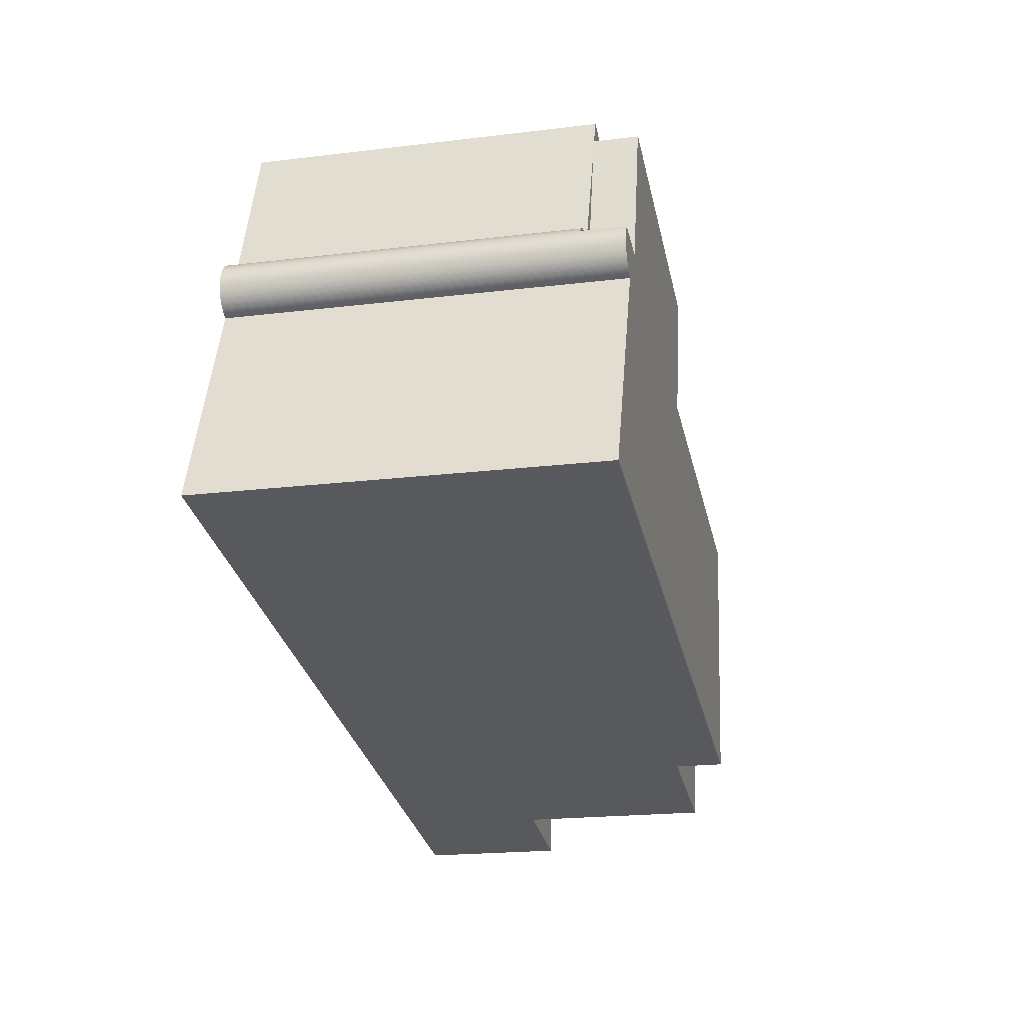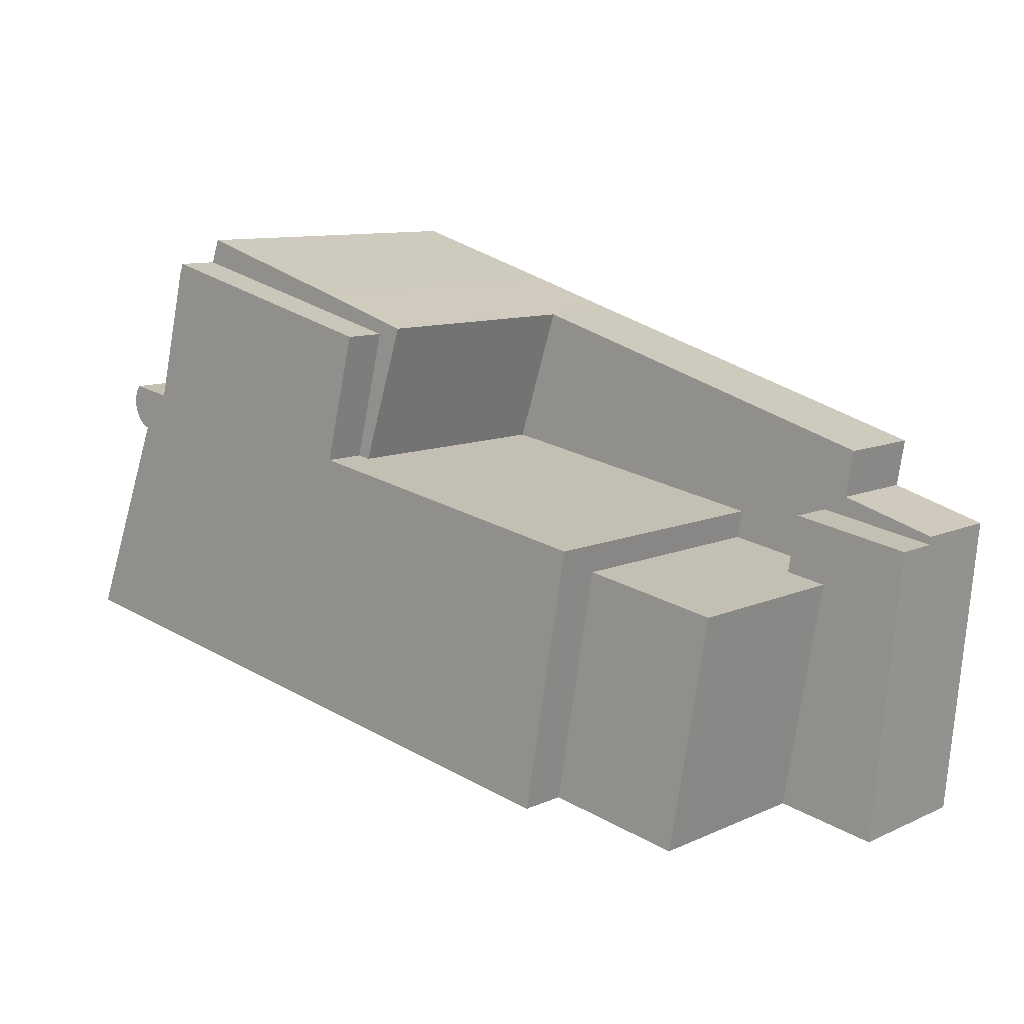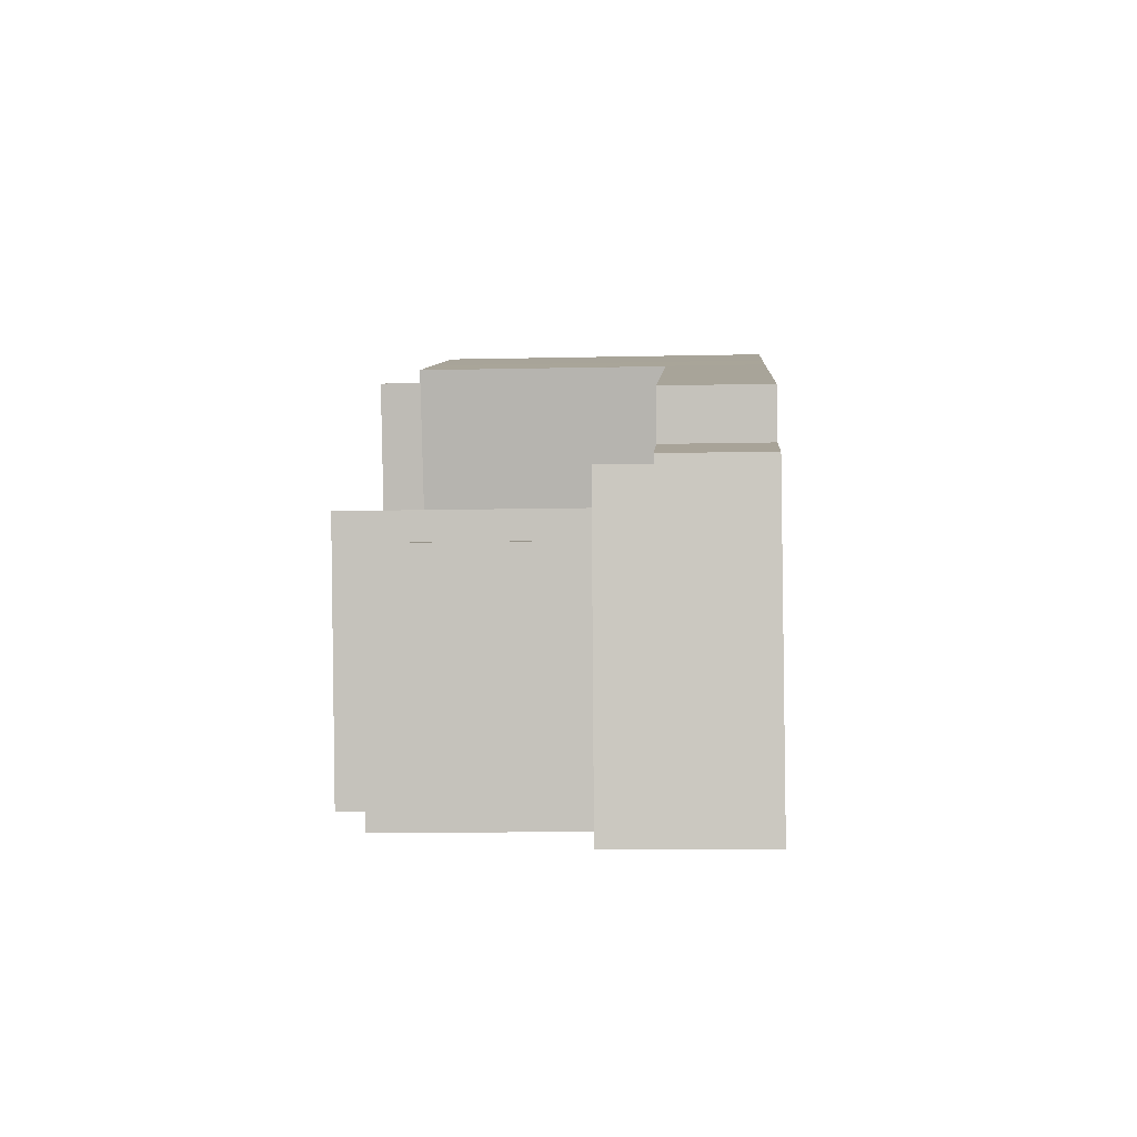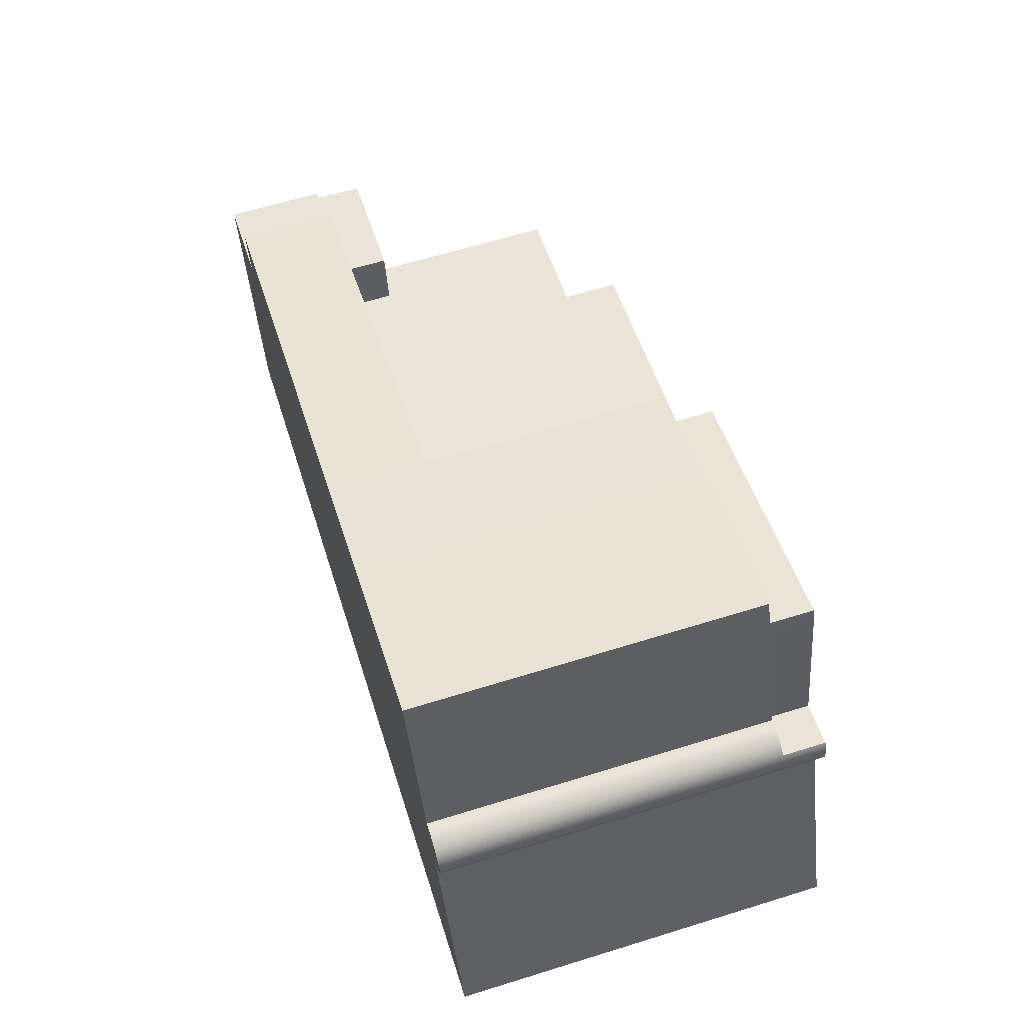
<metadata>
{"format":"obj","ext":"obj","renderer":"f3d","projection":"perspective","resolution":1024,"background":"white","views":[{"elev":-19.9,"azim":102.7,"up":"+Z"},{"elev":10.0,"azim":-138.9,"up":"+Z"},{"elev":-9.2,"azim":-86.3,"up":"+Z"},{"elev":63.3,"azim":72.6,"up":"+Z"}]}
</metadata>
<code>
v  50.51 20.72 6.677
v  50.46 -4.115e-16 6.721
v  50.51 -4.088e-16 6.677
v  50.46 20.72 6.721
v  49.17 20.72 7.22
v  49.1 -4.419e-16 7.217
v  49.17 -4.421e-16 7.22
v  49.1 20.72 7.217
v  50.83 23.32 4.661
v  50.85 -2.888e-16 4.717
v  50.83 -2.854e-16 4.661
v  50.85 23.32 4.717
v  50.57 23.32 1.991
v  49.86 -2.313e-16 3.778
v  50.57 -1.219e-16 1.991
v  49.86 23.32 3.778
v  54.84 23.32 -8.786
v  54.84 5.38e-16 -8.786
v  50.62 23.32 6.547
v  48.05 20.72 6.093
v  50.62 20.72 6.547
v  48.05 23.32 6.093
v  50.94 23.32 5.932
v  50.92 -3.668e-16 5.991
v  50.94 -3.632e-16 5.932
v  50.92 23.32 5.991
v  50.8 23.32 6.277
v  50.77 -3.877e-16 6.331
v  50.8 -3.844e-16 6.277
v  50.77 23.32 6.331
v  50.74 23.32 4.498
v  50.77 -2.787e-16 4.551
v  50.74 -2.754e-16 4.498
v  50.77 23.32 4.551
v  50.27 20.72 6.881
v  50.22 -4.235e-16 6.917
v  50.27 -4.213e-16 6.881
v  50.22 20.72 6.917
v  50.59 23.32 4.297
v  50.63 -2.661e-16 4.345
v  50.59 -2.631e-16 4.297
v  50.63 23.32 4.345
v  50.17 20.72 6.95
v  50.12 -4.275e-16 6.982
v  50.17 -4.256e-16 6.95
v  50.12 20.72 6.982
v  49.9 23.32 3.791
v  49.95 -2.336e-16 3.815
v  49.9 -2.321e-16 3.791
v  49.95 23.32 3.815
v  50.74 -3.909e-16 6.384
v  50.74 23.32 6.384
v  50.9 23.32 4.832
v  50.92 -2.995e-16 4.891
v  50.9 -2.959e-16 4.832
v  50.92 23.32 4.891
v  49.29 20.72 7.22
v  49.23 -4.422e-16 7.221
v  49.29 -4.421e-16 7.22
v  49.23 20.72 7.221
v  7.629 5.92 -1.034
v  7.308 8.82 0.789
v  7.308 5.92 0.789
v  7.629 8.82 -1.034
v  7.925 5.92 -2.711
v  7.925 8.82 -2.711
v  50.32 23.32 4.038
v  50.37 -2.496e-16 4.077
v  50.32 -2.473e-16 4.038
v  50.37 23.32 4.077
v  49.54 20.72 7.194
v  49.48 -4.411e-16 7.204
v  49.54 -4.405e-16 7.194
v  49.48 20.72 7.204
v  50.37 20.72 6.804
v  50.32 -4.191e-16 6.844
v  50.37 -4.166e-16 6.804
v  50.32 20.72 6.844
v  45.24 -1.003e-15 16.38
v  45.78 20.72 14.91
v  45.24 20.72 16.38
v  46.02 20.72 14.23
v  47.69 20.72 9.596
v  47.69 -5.876e-16 9.596
v  45.78 -9.128e-16 14.91
v  46.02 -8.716e-16 14.23
v  46.02 23.32 14.23
v  45.78 23.32 14.91
v  0.049 8.82 -0.491
v  0.098 8.82 -0.978
v  5.422 8.82 -3.153
v  1.777 8.82 -18.27
v  6.142 8.82 -7.239
v  6.777 8.82 -10.84
v  7.866 8.82 -17.18
v  7.894 8.82 -17.17
v  29.01 20.72 10.73
v  28.77 5.92 11.47
v  28.77 20.72 11.47
v  29.01 5.92 10.73
v  30.89 20.72 4.947
v  30.89 5.92 4.947
v  31.47 20.72 3.17
v  31.47 5.92 3.17
v  48.59 20.72 7.103
v  48.62 20.72 7.114
v  48.68 20.72 7.134
v  48.74 20.72 7.152
v  48.8 20.72 7.168
v  48.86 20.72 7.182
v  48.92 20.72 7.194
v  48.98 20.72 7.204
v  49.04 20.72 7.211
v  49.35 20.72 7.217
v  49.41 20.72 7.211
v  49.6 20.72 7.182
v  49.66 20.72 7.168
v  49.72 20.72 7.152
v  49.78 20.72 7.134
v  49.84 20.72 7.114
v  49.9 20.72 7.091
v  49.95 20.72 7.067
v  50.01 20.72 7.041
v  50.06 20.72 7.013
v  50.42 20.72 6.764
v  50.55 20.72 6.632
v  50.59 20.72 6.585
v  50.06 23.32 3.869
v  50.12 -2.388e-16 3.9
v  50.06 -2.369e-16 3.869
v  50.12 23.32 3.9
v  34.85 -8.145e-16 13.3
v  34.85 20.72 13.3
v  49.9 -4.342e-16 7.091
v  49.95 -4.327e-16 7.067
v  5.439 5.92 4.113
v  5.847 -1.048e-16 1.711
v  5.439 -2.518e-16 4.113
v  5.847 5.92 1.711
v  50.17 23.32 3.932
v  50.22 -2.428e-16 3.965
v  50.17 -2.408e-16 3.932
v  50.22 23.32 3.965
v  50.67 -2.691e-16 4.395
v  50.67 23.32 4.395
v  50.7 23.32 4.446
v  50.7 -2.722e-16 4.446
v  51.01 23.32 5.503
v  51 -3.408e-16 5.565
v  51.01 -3.37e-16 5.503
v  51 23.32 5.565
v  14.26 23.32 -5.216
v  13.64 20.42 -1.704
v  13.64 23.32 -1.704
v  14.26 20.42 -5.216
v  16.11 23.32 -15.71
v  16.11 20.42 -15.71
v  13.34 5.92 -0.027
v  13.34 23.32 -0.027
v  13.64 5.92 -1.704
v  0 5.92 3.625e-16
v  0.049 5.92 -0.491
v  5.366 5.92 4.544
v  50.01 -4.311e-16 7.041
v  50.06 -4.294e-16 7.013
v  50.97 23.32 5.071
v  50.98 -3.142e-16 5.132
v  50.97 -3.105e-16 5.071
v  50.98 23.32 5.132
v  50.98 23.32 5.75
v  50.97 -3.558e-16 5.811
v  50.98 -3.521e-16 5.75
v  50.97 23.32 5.811
v  49.6 -4.398e-16 7.182
v  50.42 -2.522e-16 4.118
v  50.42 23.32 4.118
v  48.62 -4.356e-16 7.114
v  48.68 -4.368e-16 7.134
v  49.78 -4.368e-16 7.134
v  49.84 -4.356e-16 7.114
v  50.94 23.32 4.95
v  50.95 -3.068e-16 5.01
v  50.94 -3.031e-16 4.95
v  50.95 23.32 5.01
v  50.9 -3.705e-16 6.05
v  50.9 23.32 6.05
v  50.27 -2.45e-16 4.001
v  50.27 23.32 4.001
v  50.88 23.32 4.774
v  50.88 -2.923e-16 4.774
v  50.99 23.32 5.193
v  51 -3.218e-16 5.255
v  50.99 -3.18e-16 5.193
v  51 23.32 5.255
v  49.66 -4.389e-16 7.168
v  49.72 -4.379e-16 7.152
v  7.894 20.42 -17.17
v  7.866 1.052e-15 -17.18
v  7.894 1.052e-15 -17.17
v  16.11 9.618e-16 -15.71
v  7.925 20.42 -2.711
v  6.142 20.42 -7.239
v  5.422 20.42 -3.153
v  6.777 20.42 -10.84
v  48.74 -4.379e-16 7.152
v  51 23.32 5.317
v  51.01 -3.294e-16 5.379
v  51 -3.256e-16 5.317
v  51.01 23.32 5.379
v  50.88 -3.74e-16 6.108
v  50.88 23.32 6.108
v  50.7 23.32 6.436
v  50.67 -3.972e-16 6.487
v  50.7 -3.941e-16 6.436
v  50.67 23.32 6.487
v  50.01 23.32 3.841
v  50.01 -2.352e-16 3.841
v  48.8 -4.389e-16 7.168
v  48.86 -4.398e-16 7.182
v  50.95 23.32 5.872
v  50.95 -3.596e-16 5.872
v  28.77 -7.024e-16 11.47
v  5.366 -2.782e-16 4.544
v  29.08 -7.08e-16 11.56
v  29.08 20.72 11.56
v  50.63 -4.003e-16 6.537
v  50.63 23.32 6.537
v  50.62 -4.009e-16 6.547
v  50.59 -4.032e-16 6.585
v  30.32 20.72 11.05
v  32.25 20.72 3.308
v  50.55 23.32 4.25
v  50.55 -2.602e-16 4.25
v  48.98 -4.411e-16 7.204
v  49.04 -4.415e-16 7.211
v  1.777 1.119e-15 -18.27
v  0.098 5.989e-17 -0.978
v  50.42 -4.142e-16 6.764
v  50.8 -2.82e-16 4.605
v  50.8 23.32 4.605
v  50.83 23.32 6.221
v  50.83 -3.809e-16 6.221
v  51 -3.446e-16 5.627
v  51 23.32 5.627
v  32.25 23.32 3.308
v  30.32 23.32 11.05
v  50.46 23.32 4.161
v  50.51 23.32 4.205
v  50.85 23.32 6.165
v  51.01 23.32 5.441
v  50.99 23.32 5.689
v  31.47 23.32 3.17
v  48.92 -4.405e-16 7.194
v  50.99 -3.484e-16 5.689
v  50.55 -4.061e-16 6.632
v  49.41 -4.415e-16 7.211
v  51.01 -3.332e-16 5.441
v  0 0 0
v  0.049 3.007e-17 -0.491
v  48.59 -4.349e-16 7.103
v  50.85 -3.775e-16 6.165
v  50.51 -2.575e-16 4.205
v  49.35 -4.419e-16 7.217
v  50.46 -2.548e-16 4.161
g defaultobject
f 1 2 3
f 2 1 4
f 5 6 7
f 6 5 8
f 9 10 11
f 10 9 12
f 13 14 15
f 14 13 16
f 17 15 18
f 15 17 13
f 19 20 21
f 20 19 22
f 23 24 25
f 24 23 26
f 27 28 29
f 28 27 30
f 31 32 33
f 32 31 34
f 35 36 37
f 36 35 38
f 39 40 41
f 40 39 42
f 43 44 45
f 44 43 46
f 47 48 49
f 48 47 50
f 30 51 28
f 51 30 52
f 53 54 55
f 54 53 56
f 57 58 59
f 58 57 60
f 61 62 63
f 62 61 64
f 64 61 65
f 64 65 66
f 67 68 69
f 68 67 70
f 71 72 73
f 72 71 74
f 75 76 77
f 76 75 78
f 79 80 81
f 80 79 82
f 82 79 83
f 83 79 84
f 84 79 85
f 84 85 86
f 80 87 88
f 87 80 82
f 64 89 62
f 89 64 66
f 89 66 90
f 90 66 91
f 90 91 92
f 92 91 93
f 92 93 94
f 92 94 95
f 95 94 96
f 97 98 99
f 98 97 100
f 100 97 101
f 100 101 102
f 102 101 103
f 102 103 104
f 82 83 20
f 105 20 83
f 106 20 105
f 107 20 106
f 108 20 107
f 109 20 108
f 110 20 109
f 111 20 110
f 112 20 111
f 113 20 112
f 8 20 113
f 5 20 8
f 60 20 5
f 57 20 60
f 114 20 57
f 115 20 114
f 74 20 115
f 71 20 74
f 116 20 71
f 117 20 116
f 21 20 117
f 118 21 117
f 119 21 118
f 120 21 119
f 121 21 120
f 122 21 121
f 123 21 122
f 124 21 123
f 46 21 124
f 43 21 46
f 38 21 43
f 35 21 38
f 78 21 35
f 75 21 78
f 125 21 75
f 4 21 125
f 1 21 4
f 126 21 1
f 127 21 126
f 128 129 130
f 129 128 131
f 81 132 79
f 132 81 133
f 122 134 135
f 134 122 121
f 136 137 138
f 137 136 139
f 140 141 142
f 141 140 143
f 42 144 40
f 144 42 145
f 146 33 147
f 33 146 31
f 148 149 150
f 149 148 151
f 152 153 154
f 153 152 155
f 155 152 156
f 155 156 157
f 154 158 159
f 158 154 160
f 160 154 153
f 161 63 162
f 63 161 139
f 98 136 163
f 136 98 139
f 139 98 63
f 63 98 61
f 61 98 65
f 65 98 158
f 158 98 100
f 158 100 104
f 104 100 102
f 160 65 158
f 124 164 165
f 164 124 123
f 166 167 168
f 167 166 169
f 170 171 172
f 171 170 173
f 116 73 174
f 73 116 71
f 70 175 68
f 175 70 176
f 107 177 178
f 177 107 106
f 120 179 180
f 179 120 119
f 181 182 183
f 182 181 184
f 26 185 24
f 185 26 186
f 143 187 141
f 187 143 188
f 189 55 190
f 55 189 53
f 191 192 193
f 192 191 194
f 118 195 196
f 195 118 117
f 157 96 197
f 17 157 156
f 157 17 198
f 198 17 199
f 199 17 200
f 200 17 18
f 96 198 95
f 198 96 157
f 201 202 203
f 202 201 153
f 202 153 155
f 202 155 204
f 204 155 157
f 204 157 197
f 108 178 205
f 178 108 107
f 206 207 208
f 207 206 209
f 78 37 76
f 37 78 35
f 186 210 185
f 210 186 211
f 46 165 44
f 165 46 124
f 131 142 129
f 142 131 140
f 169 193 167
f 193 169 191
f 145 147 144
f 147 145 146
f 212 213 214
f 213 212 215
f 216 130 217
f 130 216 128
f 110 218 219
f 218 110 109
f 220 25 221
f 25 220 23
f 222 163 223
f 163 222 224
f 163 224 98
f 98 224 225
f 98 225 99
f 123 135 164
f 135 123 122
f 19 226 227
f 226 19 21
f 226 21 127
f 226 127 228
f 228 127 229
f 225 97 99
f 97 225 101
f 101 225 230
f 230 225 133
f 101 230 103
f 230 133 80
f 80 133 81
f 231 103 230
f 232 41 233
f 41 232 39
f 113 234 235
f 234 113 112
f 90 236 237
f 236 90 92
f 125 77 238
f 77 125 75
f 34 239 32
f 239 34 240
f 163 138 223
f 138 163 136
f 4 238 2
f 238 4 125
f 22 82 20
f 82 22 87
f 52 214 51
f 214 52 212
f 215 226 213
f 226 215 227
f 241 29 242
f 29 241 27
f 151 243 149
f 243 151 244
f 88 245 246
f 19 16 22
f 16 19 47
f 47 19 50
f 50 19 216
f 216 19 128
f 128 19 131
f 131 19 140
f 140 19 143
f 143 19 188
f 188 19 67
f 67 19 70
f 70 19 176
f 176 19 247
f 247 19 248
f 248 19 232
f 232 19 39
f 39 19 42
f 42 19 145
f 145 19 146
f 146 19 31
f 31 19 34
f 34 19 240
f 240 19 9
f 9 19 12
f 12 19 227
f 12 227 189
f 189 227 215
f 189 215 53
f 53 215 212
f 53 212 56
f 56 212 52
f 56 52 181
f 181 52 30
f 181 30 184
f 184 30 27
f 184 27 166
f 166 27 241
f 166 241 169
f 169 241 249
f 169 249 191
f 191 249 211
f 191 211 194
f 194 211 186
f 194 186 206
f 206 186 26
f 206 26 209
f 209 26 23
f 209 23 250
f 250 23 220
f 250 220 148
f 148 220 173
f 148 173 151
f 151 173 170
f 151 170 244
f 244 170 251
f 252 154 159
f 154 252 152
f 152 252 156
f 156 252 17
f 17 252 245
f 17 245 22
f 22 245 88
f 22 88 87
f 17 22 13
f 13 22 16
f 112 253 234
f 253 112 111
f 244 254 243
f 254 244 251
f 127 255 229
f 255 127 126
f 74 256 72
f 256 74 115
f 50 217 48
f 217 50 216
f 250 150 257
f 150 250 148
f 38 45 36
f 45 38 43
f 194 208 192
f 208 194 206
f 126 3 255
f 3 126 1
f 60 7 58
f 7 60 5
f 139 258 137
f 258 139 161
f 161 259 258
f 259 161 237
f 237 161 162
f 237 162 90
f 90 162 89
f 121 180 134
f 180 121 120
f 119 196 179
f 196 119 118
f 56 183 54
f 183 56 181
f 16 49 14
f 49 16 47
f 62 162 63
f 162 62 89
f 111 219 253
f 219 111 110
f 105 84 260
f 84 105 83
f 106 260 177
f 260 106 105
f 211 261 210
f 261 211 249
f 248 233 262
f 233 248 232
f 117 174 195
f 174 117 116
f 188 69 187
f 69 188 67
f 173 221 171
f 221 173 220
f 115 263 256
f 263 115 114
f 91 201 203
f 201 91 153
f 153 91 66
f 153 66 65
f 153 65 160
f 240 11 239
f 11 240 9
f 251 172 254
f 172 251 170
f 92 198 236
f 198 92 95
f 12 190 10
f 190 12 189
f 247 262 264
f 262 247 248
f 249 242 261
f 242 249 241
f 202 91 203
f 91 202 93
f 93 202 204
f 93 204 94
f 94 204 197
f 94 197 96
f 36 260 37
f 260 36 177
f 177 36 178
f 178 36 45
f 178 45 205
f 205 45 44
f 205 44 218
f 218 44 165
f 218 165 219
f 219 165 164
f 219 164 253
f 253 164 135
f 253 135 234
f 234 135 134
f 234 134 235
f 235 134 180
f 235 180 6
f 6 180 179
f 6 179 7
f 7 179 196
f 7 196 58
f 58 196 195
f 58 195 59
f 59 195 174
f 59 174 263
f 263 174 73
f 263 73 256
f 256 73 72
f 198 237 236
f 237 198 199
f 237 199 200
f 237 200 18
f 237 18 15
f 237 15 259
f 259 15 258
f 258 15 137
f 137 15 138
f 138 15 223
f 223 15 222
f 222 15 14
f 222 14 49
f 222 49 48
f 222 48 217
f 222 217 130
f 222 130 129
f 222 129 142
f 222 142 141
f 222 141 187
f 222 187 69
f 222 69 68
f 222 68 175
f 222 175 264
f 222 264 262
f 222 262 233
f 222 233 41
f 222 41 40
f 222 40 144
f 222 144 147
f 222 147 33
f 222 33 32
f 222 32 239
f 222 239 11
f 222 11 10
f 222 10 190
f 222 190 55
f 222 55 54
f 222 54 183
f 222 183 182
f 222 182 168
f 222 168 167
f 222 167 193
f 222 193 192
f 222 192 208
f 222 208 207
f 222 207 257
f 222 257 150
f 222 150 149
f 222 149 243
f 222 243 254
f 222 254 172
f 222 172 171
f 222 171 221
f 222 221 25
f 222 25 24
f 222 24 185
f 222 185 210
f 222 210 261
f 222 261 242
f 222 242 29
f 222 29 28
f 222 28 51
f 222 51 214
f 222 214 213
f 222 213 226
f 222 226 228
f 222 228 229
f 222 229 255
f 222 255 3
f 222 3 260
f 260 3 2
f 260 2 238
f 260 238 77
f 260 77 76
f 260 76 37
f 222 260 84
f 222 84 224
f 224 84 132
f 132 84 86
f 132 86 85
f 132 85 79
f 184 168 182
f 168 184 166
f 176 264 175
f 264 176 247
f 88 230 80
f 230 88 246
f 104 159 158
f 159 104 103
f 159 103 231
f 159 231 245
f 159 245 252
f 114 59 263
f 59 114 57
f 209 257 207
f 257 209 250
f 109 205 218
f 205 109 108
f 133 224 132
f 224 133 225
f 246 231 230
f 231 246 245
f 8 235 6
f 235 8 113

</code>
